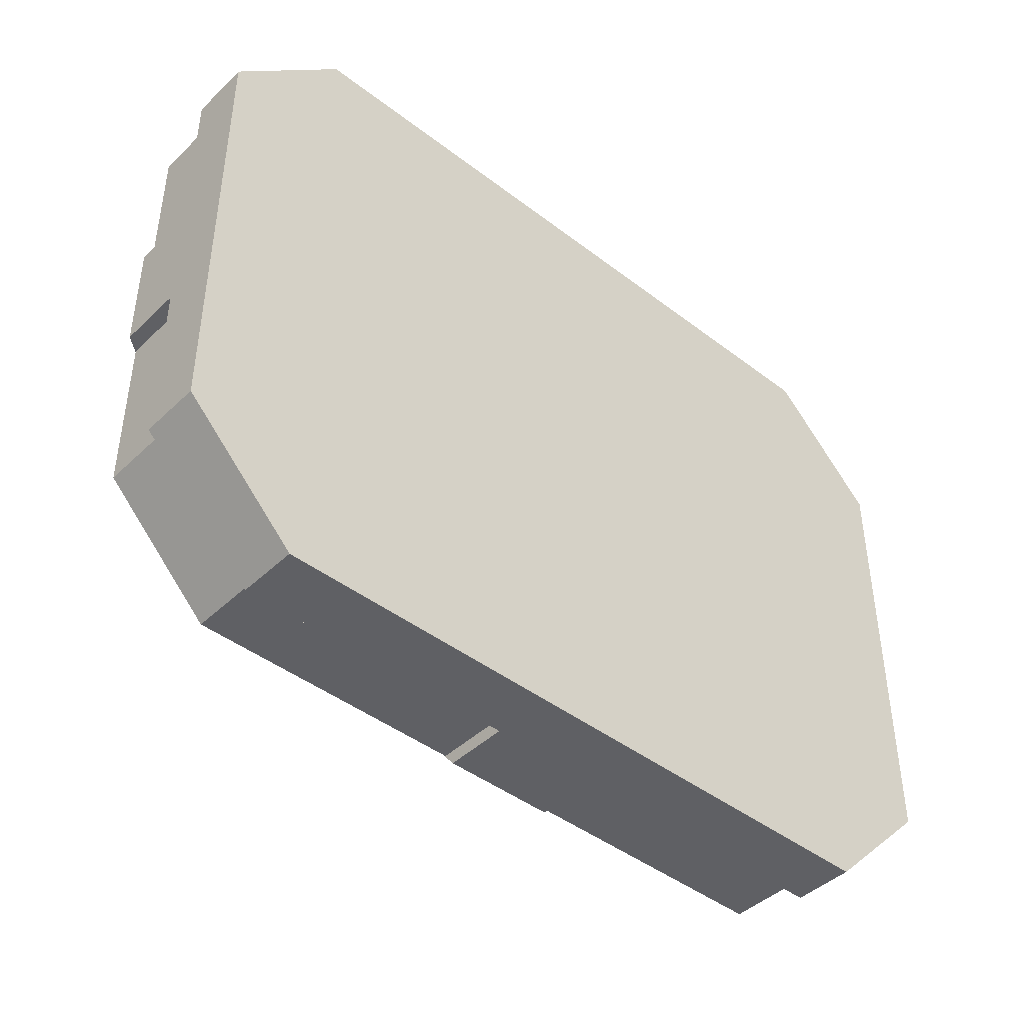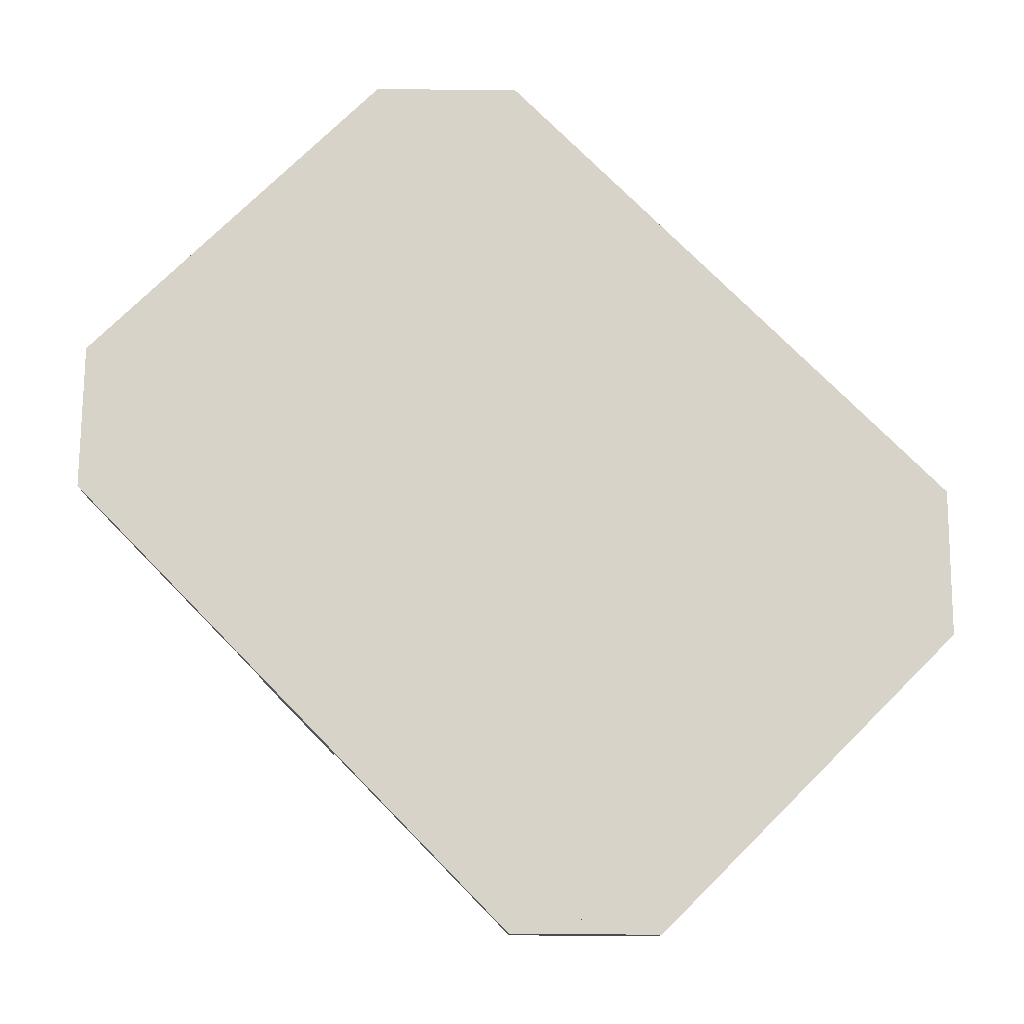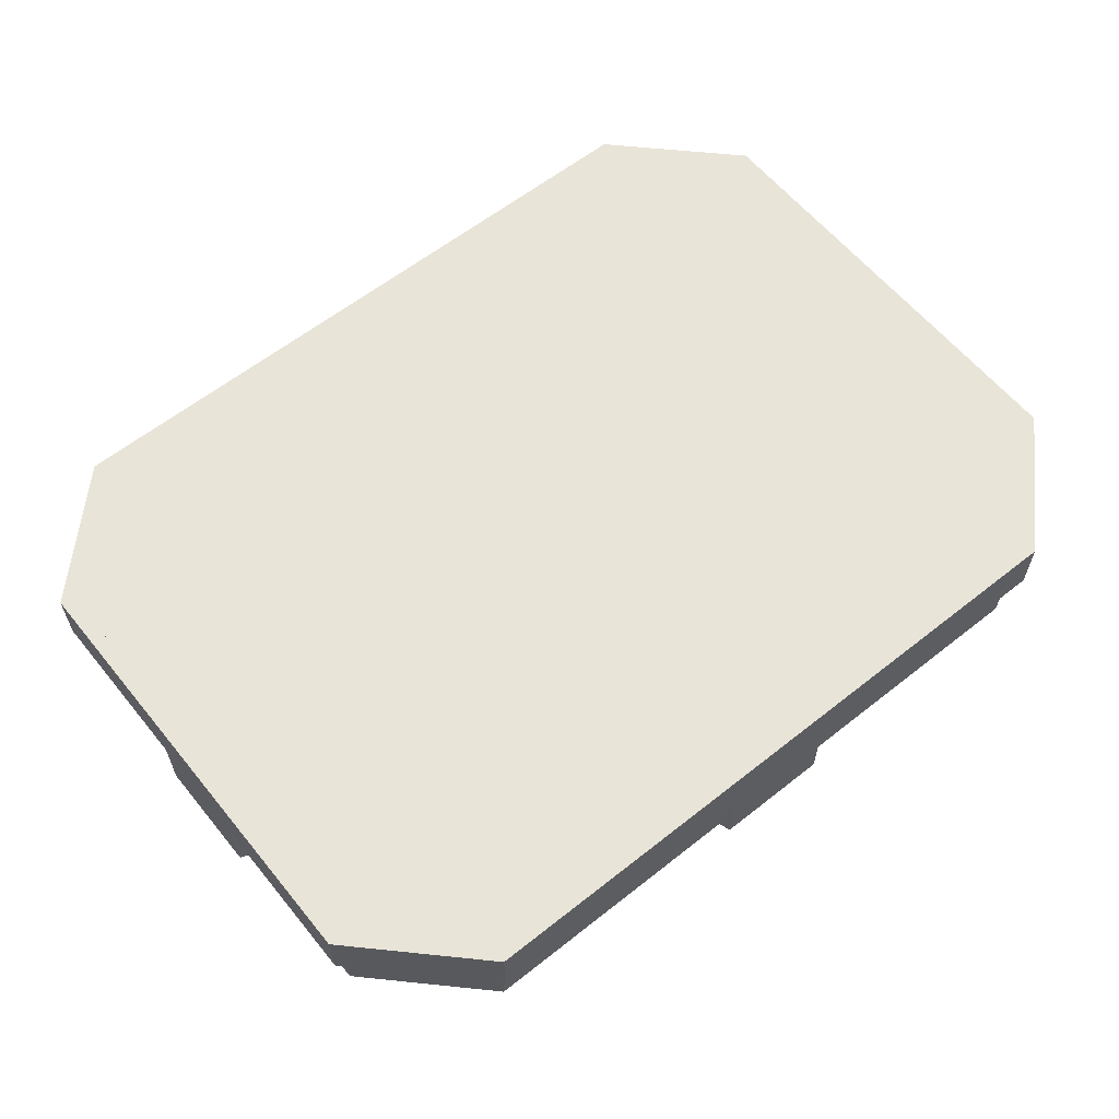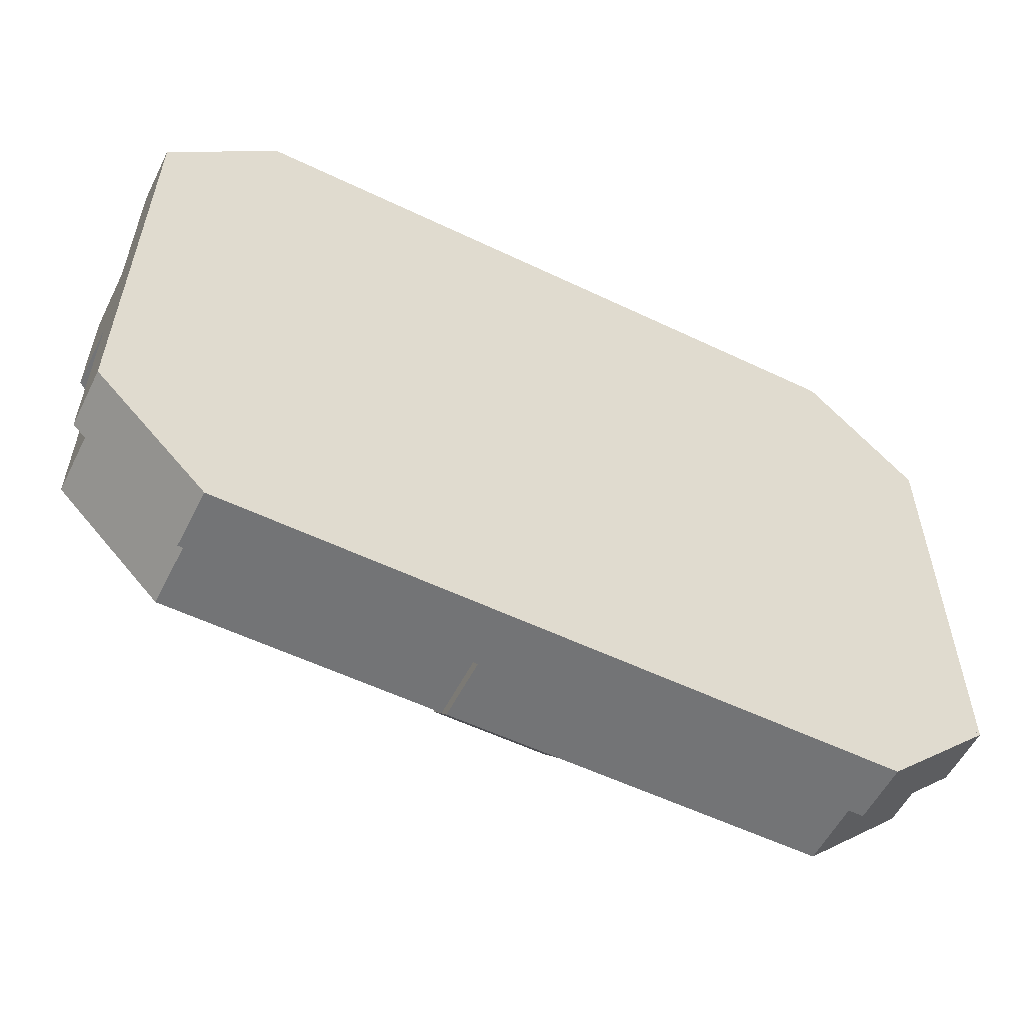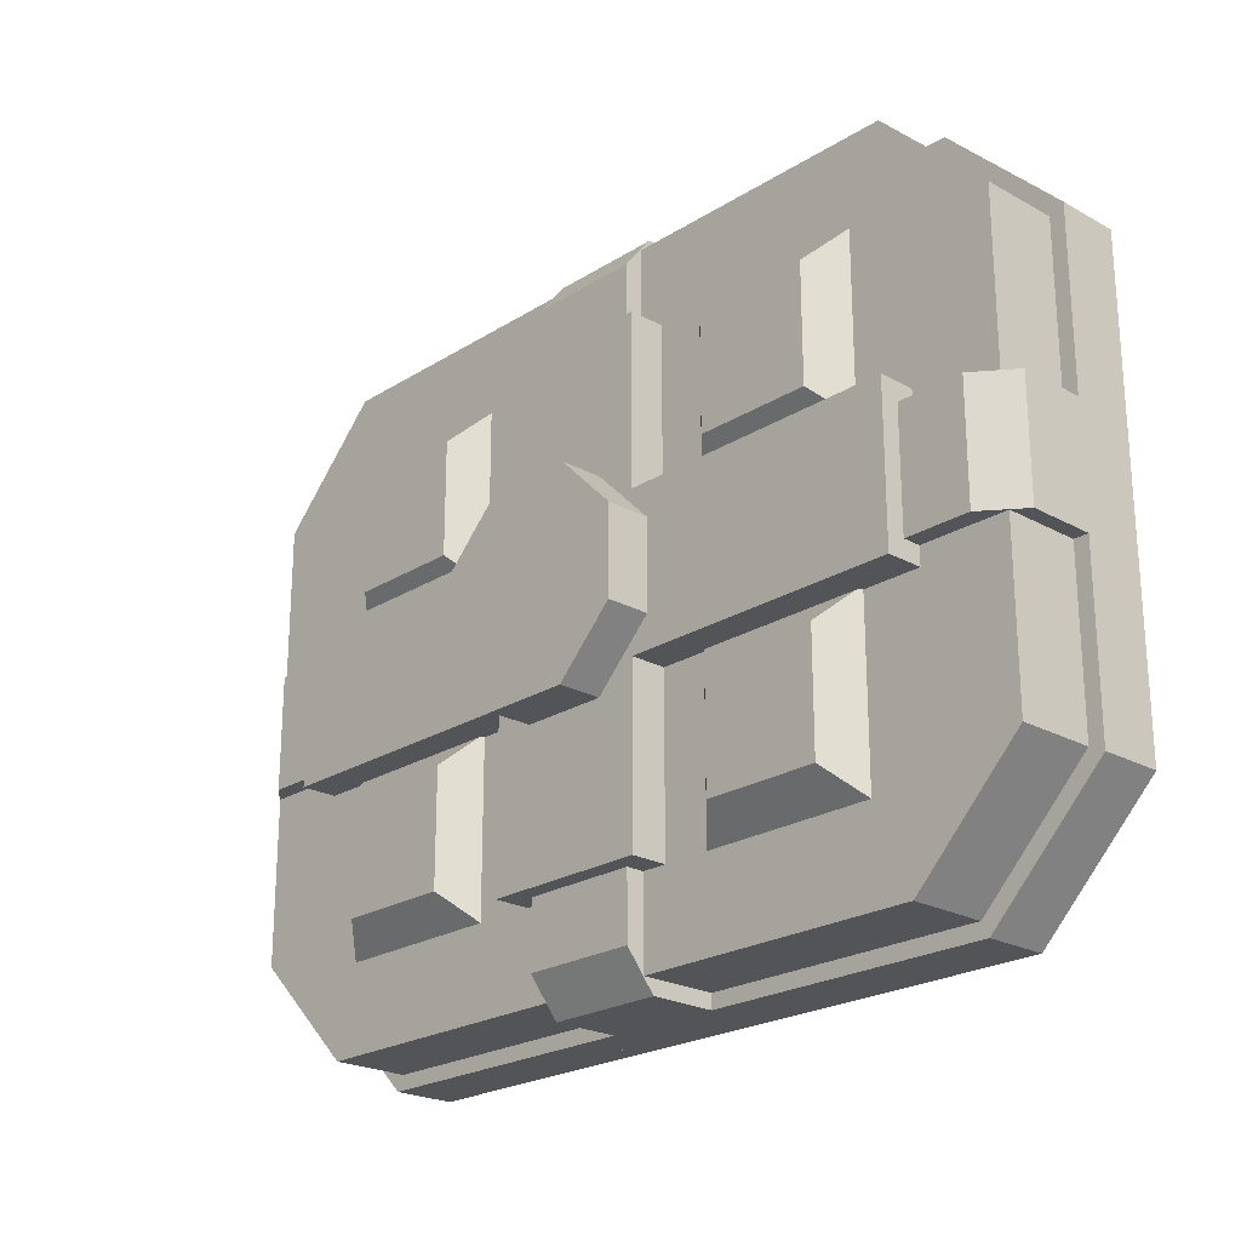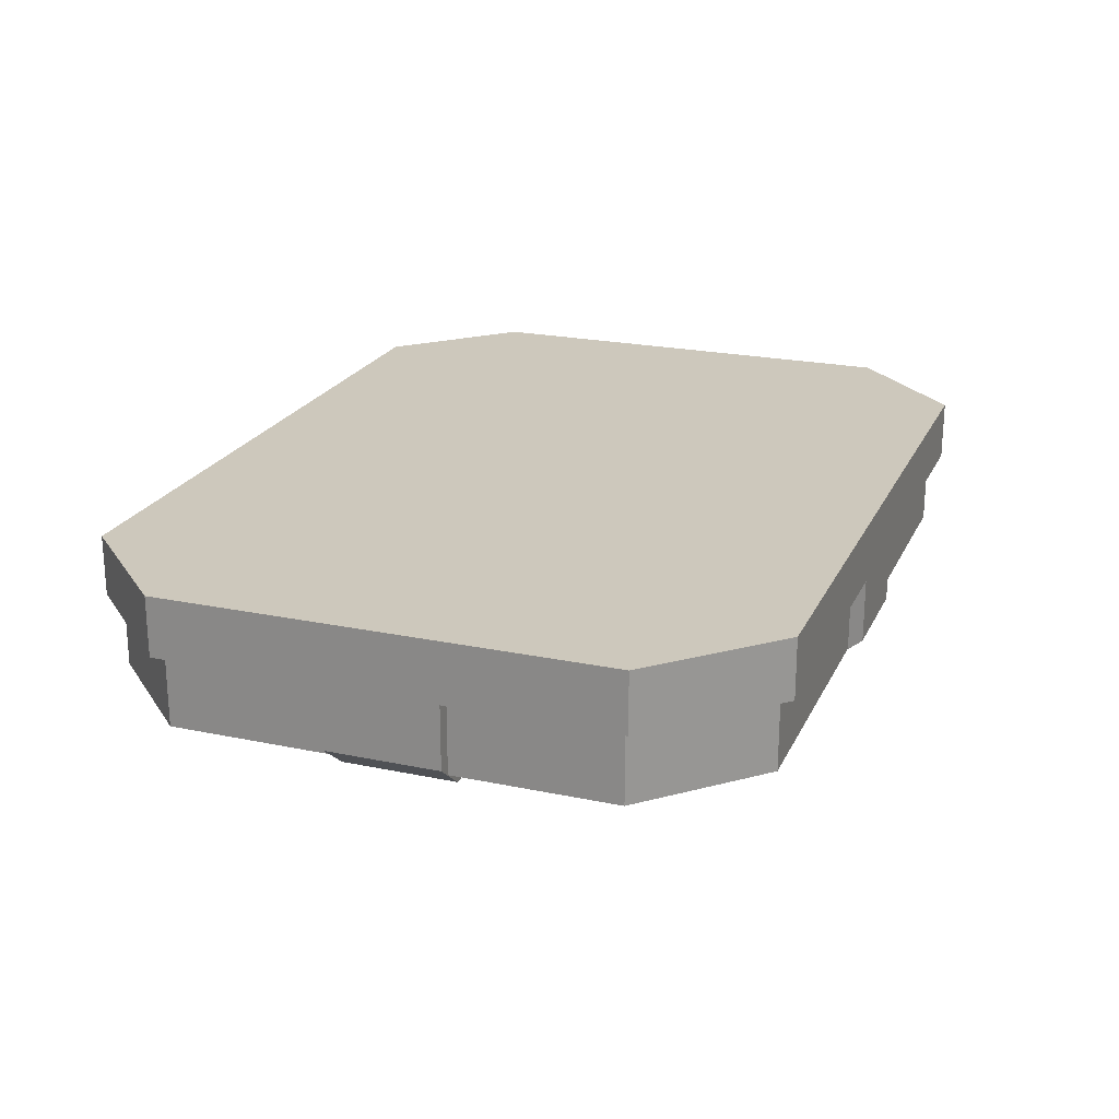
<metadata>
{"format":"obj","ext":"obj","renderer":"f3d","projection":"perspective","resolution":1024,"background":"white","views":[{"elev":-43.7,"azim":138.0,"up":"+Z"},{"elev":76.0,"azim":45.4,"up":"+Y"},{"elev":60.6,"azim":141.0,"up":"+Y"},{"elev":-56.2,"azim":153.4,"up":"+Z"},{"elev":-22.9,"azim":46.8,"up":"+Z"},{"elev":22.1,"azim":110.1,"up":"+Y"}]}
</metadata>
<code>
v -256 22 -128
v -256 22 128
v -256 34 128
v -256 34 -128
v -248 22 124
v -248 22 -124
v -248 34 -124
v -248 34 124
v -188 22 184
v -192 22 192
v -192 34 192
v -188 34 184
v 192 34 192
v 192 22 192
v 188 22 184
v 188 34 184
v 248 34 -124
v 248 22 -124
v 248 22 124
v 248 34 124
v 256 34 128
v 256 22 128
v 256 22 -128
v 256 34 -128
v -192 22 -192
v -188 22 -184
v -188 34 -184
v -192 34 -192
v 188 34 -184
v 188 22 -184
v 192 22 -192
v 192 34 -192
v -256 -36 -32
v -256 -36 32
v -256 0 32
v -256 0 -32
v -248 0 32
v -248 -36 32
v -248 -36 -32
v -248 0 -32
v -236 -52 -32
v -236 -52 32
v -256 -36 32
v -256 -36 -32
v -200 -36 32
v -200 -52 32
v -200 -52 -32
v -200 -36 -32
v -32 -52 -172
v -32 -52 -136
v -32 -36 -136
v -32 -36 -192
v 32 -36 -136
v 32 -52 -136
v 32 -52 -172
v 32 -36 -192
v -32 -36 -192
v -32 -36 -184
v -32 0 -184
v -32 0 -192
v 32 0 -184
v 32 -36 -184
v 32 -36 -192
v 32 0 -192
v 248 -36 -32
v 248 -36 32
v 248 0 32
v 248 0 -32
v 256 0 32
v 256 -36 32
v 256 -36 -32
v 256 0 -32
v 200 -52 -32
v 200 -52 32
v 200 -36 32
v 200 -36 -32
v 256 -36 32
v 236 -52 32
v 236 -52 -32
v 256 -36 -32
v -32 -52 136
v -32 -52 172
v -32 -36 192
v -32 -36 136
v 32 -36 192
v 32 -52 172
v 32 -52 136
v 32 -36 136
v -32 -36 184
v -32 -36 192
v -32 0 192
v -32 0 184
v 32 0 192
v 32 -36 192
v 32 -36 184
v 32 0 184
v -56 -30 -24
v -56 -86 -24
v -56 -86 24
v -56 -30 24
v -24 -86 56
v -24 -30 56
v -24 -86 -56
v -24 -30 -56
v 24 -30 56
v 24 -86 56
v 56 -86 24
v 24 -86 -56
v 56 -86 -24
v 56 -30 -24
v 24 -30 -56
v 56 -30 24
v -46 -62 42
v -46 -62 136
v -46 -30 136
v -46 -30 42
v 46 -30 136
v 46 -62 136
v 46 -62 42
v 46 -30 42
v -200 -62 -42
v -200 -62 42
v -200 -30 42
v -200 -30 -42
v 200 -30 42
v 200 -62 42
v 200 -62 -42
v 200 -30 -42
v -160 -58 -120
v -160 -58 -56
v -176 -42 -40
v -176 -42 -136
v -80 -42 -40
v -96 -58 -56
v -96 -58 -120
v -80 -42 -136
v -160 -58 56
v -160 -58 120
v -176 -42 136
v -176 -42 40
v -80 -42 136
v -96 -58 120
v -96 -58 56
v -80 -42 40
v 88 -58 56
v 88 -58 120
v 72 -42 136
v 72 -42 40
v 168 -42 136
v 152 -58 120
v 152 -58 56
v 168 -42 40
v 88 -58 -120
v 88 -58 -56
v 72 -42 -40
v 72 -42 -136
v 168 -42 -40
v 152 -58 -56
v 152 -58 -120
v 168 -42 -136
v 192 34 192
v 188 34 184
v 188 22 184
v 192 22 192
v 248 22 124
v 248 34 124
v 256 22 128
v 256 34 128
v -248 34 -124
v -248 26 -124
v -248 26 124
v -248 34 124
v -188 26 184
v -188 34 184
v -188 26 -184
v -188 34 -184
v 188 34 184
v 188 26 184
v 248 26 124
v 188 26 -184
v 248 26 -124
v 248 34 -124
v 188 34 -184
v 248 34 124
v -192 34 192
v -256 34 128
v -256 22 128
v -192 22 192
v -248 22 124
v -248 34 124
v -188 22 184
v -188 34 184
v -192 22 -192
v -256 22 -128
v -256 34 -128
v -192 34 -192
v -248 34 -124
v -248 22 -124
v -188 22 -184
v -188 34 -184
v 192 22 -192
v 188 22 -184
v 188 34 -184
v 192 34 -192
v 248 34 -124
v 248 22 -124
v 256 22 -128
v 256 34 -128
v -188 0 184
v -192 0 192
v -192 22 192
v -188 22 184
v 192 22 192
v 192 0 192
v 188 0 184
v 188 22 184
v 192 22 192
v 188 22 184
v 188 0 184
v 192 0 192
v 248 0 124
v 248 22 124
v 256 0 128
v 256 22 128
v 248 22 -124
v 248 0 -124
v 248 0 124
v 248 22 124
v 256 22 128
v 256 0 128
v 256 0 -128
v 256 22 -128
v 192 0 -192
v 188 0 -184
v 188 22 -184
v 192 22 -192
v 248 22 -124
v 248 0 -124
v 256 0 -128
v 256 22 -128
v -192 0 -192
v -188 0 -184
v -188 22 -184
v -192 22 -192
v 188 22 -184
v 188 0 -184
v 192 0 -192
v 192 22 -192
v -192 0 -192
v -256 0 -128
v -256 22 -128
v -192 22 -192
v -248 22 -124
v -248 0 -124
v -188 0 -184
v -188 22 -184
v -256 0 -128
v -256 0 128
v -256 22 128
v -256 22 -128
v -248 0 124
v -248 0 -124
v -248 22 -124
v -248 22 124
v -192 22 192
v -256 22 128
v -256 0 128
v -192 0 192
v -248 0 124
v -248 22 124
v -188 0 184
v -188 22 184
v -248 0 -124
v -248 -42 -124
v -248 -42 124
v -248 0 124
v -188 -42 184
v -188 0 184
v -188 -42 -184
v -188 0 -184
v 188 0 184
v 188 -42 184
v 248 -42 124
v 188 -42 -184
v 248 -42 -124
v 248 0 -124
v 188 0 -184
v 248 0 124
v -46 -62 -136
v -46 -62 -42
v -46 -30 -42
v -46 -30 -136
v 46 -30 -42
v 46 -62 -42
v 46 -62 -136
v 46 -30 -136
o entity0_brush0
f 1 2 3 4
f 5 2 1 6
f 7 4 3 8
f 8 3 2 5
f 6 1 4 7
f 6 7 8 5
o entity0_brush1
f 9 10 11 12
f 13 11 10 14
f 14 10 9 15
f 16 12 11 13
f 15 9 12 16
f 16 13 14 15
o entity0_brush2
f 17 18 19 20
f 21 20 19 22
f 23 18 17 24
f 22 19 18 23
f 24 17 20 21
f 21 22 23 24
o entity0_brush3
f 25 26 27 28
f 29 27 26 30
f 30 26 25 31
f 32 28 27 29
f 31 25 28 32
f 32 29 30 31
o entity0_brush4
f 33 34 35 36
f 37 35 34 38
f 38 34 33 39
f 40 36 35 37
f 39 33 36 40
f 40 37 38 39
o entity0_brush5
f 41 42 43 44
f 45 43 42 46
f 46 42 41 47
f 48 44 43 45
f 47 41 44 48
f 48 45 46 47
o entity0_brush6
f 49 50 51 52
f 53 51 50 54
f 54 50 49 55
f 56 52 51 53
f 55 49 52 56
f 56 53 54 55
o entity0_brush7
f 57 58 59 60
f 61 59 58 62
f 62 58 57 63
f 64 60 59 61
f 63 57 60 64
f 64 61 62 63
o entity0_brush8
f 65 66 67 68
f 69 67 66 70
f 70 66 65 71
f 72 68 67 69
f 71 65 68 72
f 72 69 70 71
o entity0_brush9
f 73 74 75 76
f 77 75 74 78
f 78 74 73 79
f 80 76 75 77
f 79 73 76 80
f 80 77 78 79
o entity0_brush10
f 81 82 83 84
f 85 83 82 86
f 86 82 81 87
f 88 84 83 85
f 87 81 84 88
f 88 85 86 87
o entity0_brush11
f 89 90 91 92
f 93 91 90 94
f 94 90 89 95
f 96 92 91 93
f 95 89 92 96
f 96 93 94 95
o entity0_brush12
f 97 98 99 100
f 100 99 101 102
f 103 98 97 104
f 105 102 101 106
f 107 106 101 99 98 103 108 109
f 110 111 104 97 100 102 105 112
f 108 103 104 111
f 112 105 106 107
f 109 108 111 110
f 112 107 109 110
o entity0_brush13
f 113 114 115 116
f 117 115 114 118
f 118 114 113 119
f 120 116 115 117
f 119 113 116 120
f 120 117 118 119
o entity0_brush14
f 121 122 123 124
f 125 123 122 126
f 126 122 121 127
f 128 124 123 125
f 127 121 124 128
f 128 125 126 127
o entity0_brush15
f 129 130 131 132
f 133 131 130 134
f 134 130 129 135
f 136 132 131 133
f 135 129 132 136
f 136 133 134 135
o entity0_brush16
f 137 138 139 140
f 141 139 138 142
f 142 138 137 143
f 144 140 139 141
f 143 137 140 144
f 144 141 142 143
o entity0_brush17
f 145 146 147 148
f 149 147 146 150
f 150 146 145 151
f 152 148 147 149
f 151 145 148 152
f 152 149 150 151
o entity0_brush18
f 153 154 155 156
f 157 155 154 158
f 158 154 153 159
f 160 156 155 157
f 159 153 156 160
f 160 157 158 159
o entity0_brush19
f 161 162 163 164
f 165 163 162 166
f 164 163 165 167
f 168 166 162 161
f 167 165 166 168
f 168 161 164 167
o entity0_brush20
f 169 170 171 172
f 172 171 173 174
f 175 170 169 176
f 177 174 173 178
f 179 178 173 171 170 175 180 181
f 182 183 176 169 172 174 177 184
f 180 175 176 183
f 184 177 178 179
f 181 180 183 182
f 184 179 181 182
o entity0_brush21
f 185 186 187 188
f 189 187 186 190
f 188 187 189 191
f 192 190 186 185
f 191 189 190 192
f 192 185 188 191
o entity0_brush22
f 193 194 195 196
f 197 195 194 198
f 199 198 194 193
f 196 195 197 200
f 200 197 198 199
f 193 196 200 199
o entity0_brush23
f 201 202 203 204
f 205 203 202 206
f 207 206 202 201
f 204 203 205 208
f 208 205 206 207
f 201 204 208 207
o entity0_brush24
f 209 210 211 212
f 213 211 210 214
f 214 210 209 215
f 216 212 211 213
f 215 209 212 216
f 216 213 214 215
o entity0_brush25
f 217 218 219 220
f 221 219 218 222
f 220 219 221 223
f 224 222 218 217
f 223 221 222 224
f 224 217 220 223
o entity0_brush26
f 225 226 227 228
f 229 228 227 230
f 231 226 225 232
f 230 227 226 231
f 232 225 228 229
f 229 230 231 232
o entity0_brush27
f 233 234 235 236
f 237 235 234 238
f 239 238 234 233
f 236 235 237 240
f 240 237 238 239
f 233 236 240 239
o entity0_brush28
f 241 242 243 244
f 245 243 242 246
f 246 242 241 247
f 248 244 243 245
f 247 241 244 248
f 248 245 246 247
o entity0_brush29
f 249 250 251 252
f 253 251 250 254
f 255 254 250 249
f 252 251 253 256
f 256 253 254 255
f 249 252 256 255
o entity0_brush30
f 257 258 259 260
f 261 258 257 262
f 263 260 259 264
f 264 259 258 261
f 262 257 260 263
f 262 263 264 261
o entity0_brush31
f 265 266 267 268
f 269 267 266 270
f 268 267 269 271
f 272 270 266 265
f 271 269 270 272
f 272 265 268 271
o entity0_brush32
f 273 274 275 276
f 276 275 277 278
f 279 274 273 280
f 281 278 277 282
f 283 282 277 275 274 279 284 285
f 286 287 280 273 276 278 281 288
f 284 279 280 287
f 288 281 282 283
f 285 284 287 286
f 288 283 285 286
o entity0_brush33
f 289 290 291 292
f 293 291 290 294
f 294 290 289 295
f 296 292 291 293
f 295 289 292 296
f 296 293 294 295

</code>
